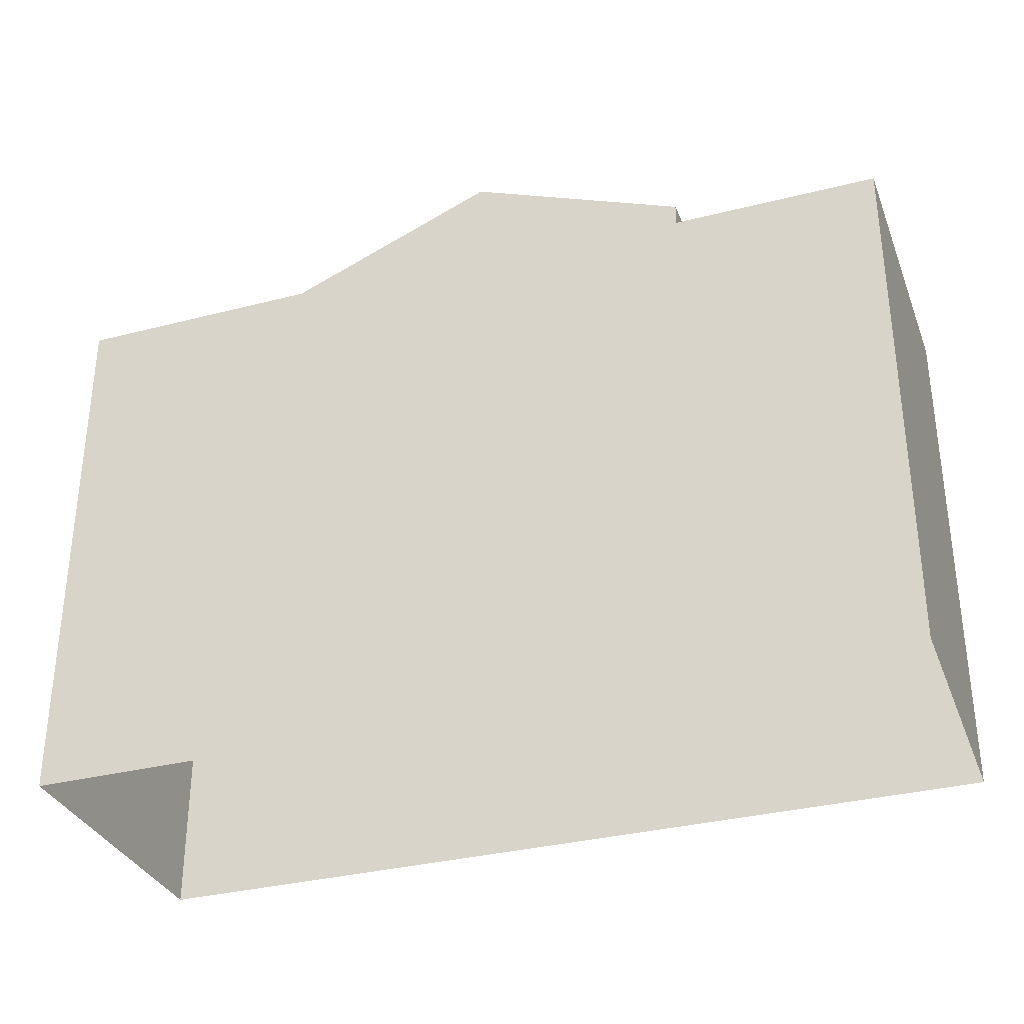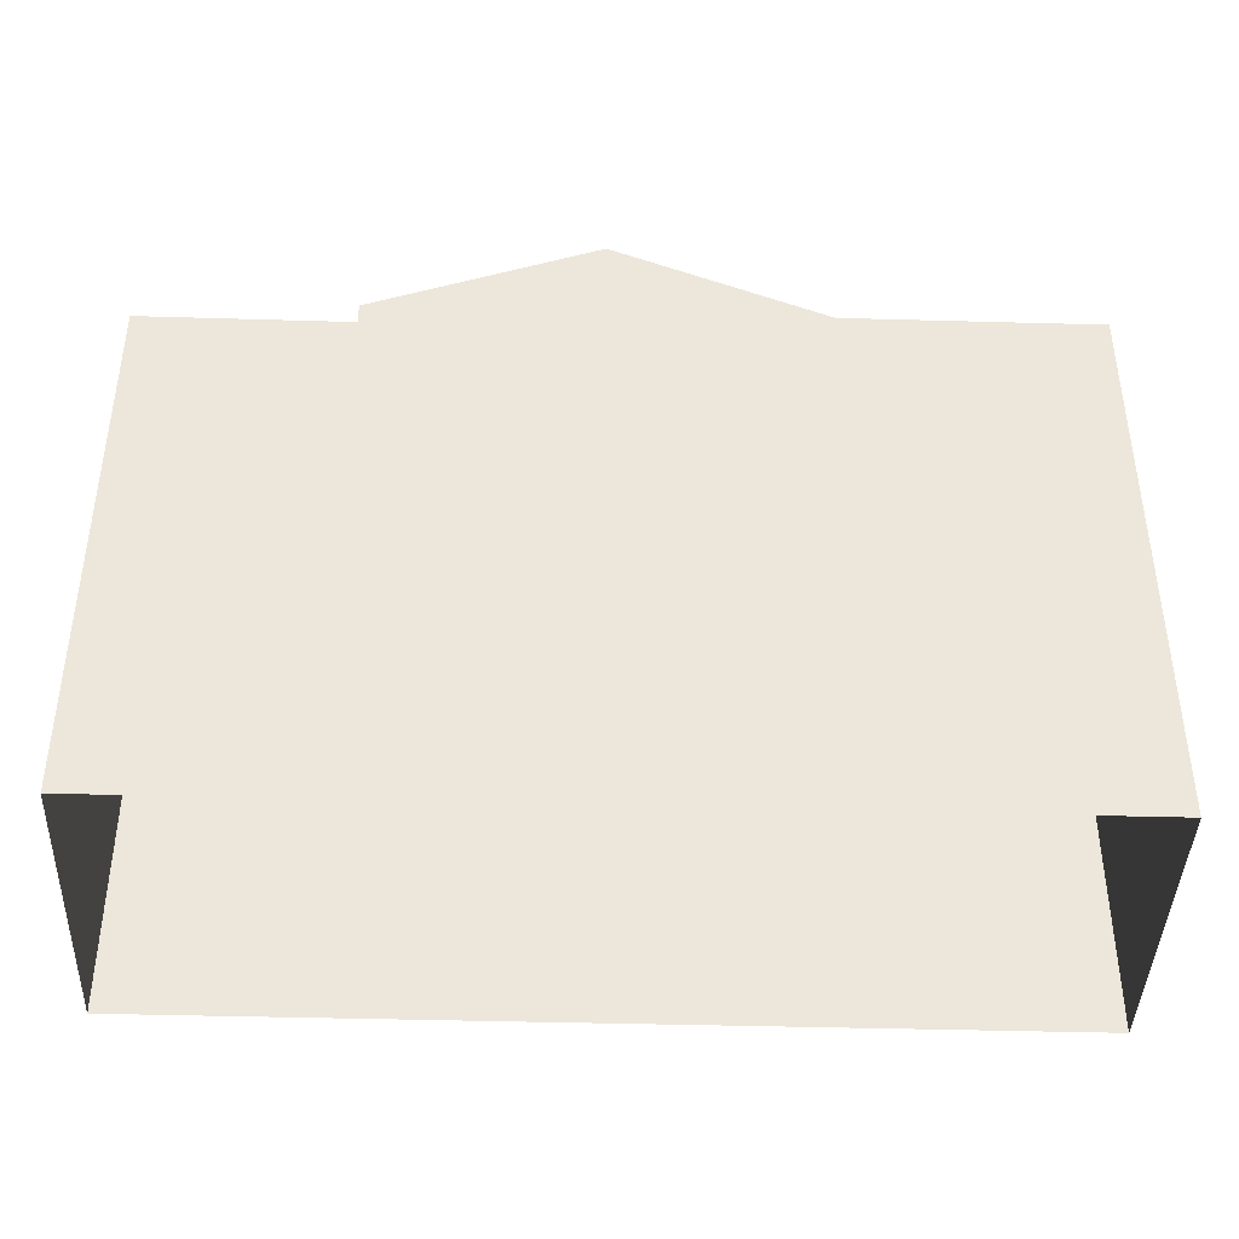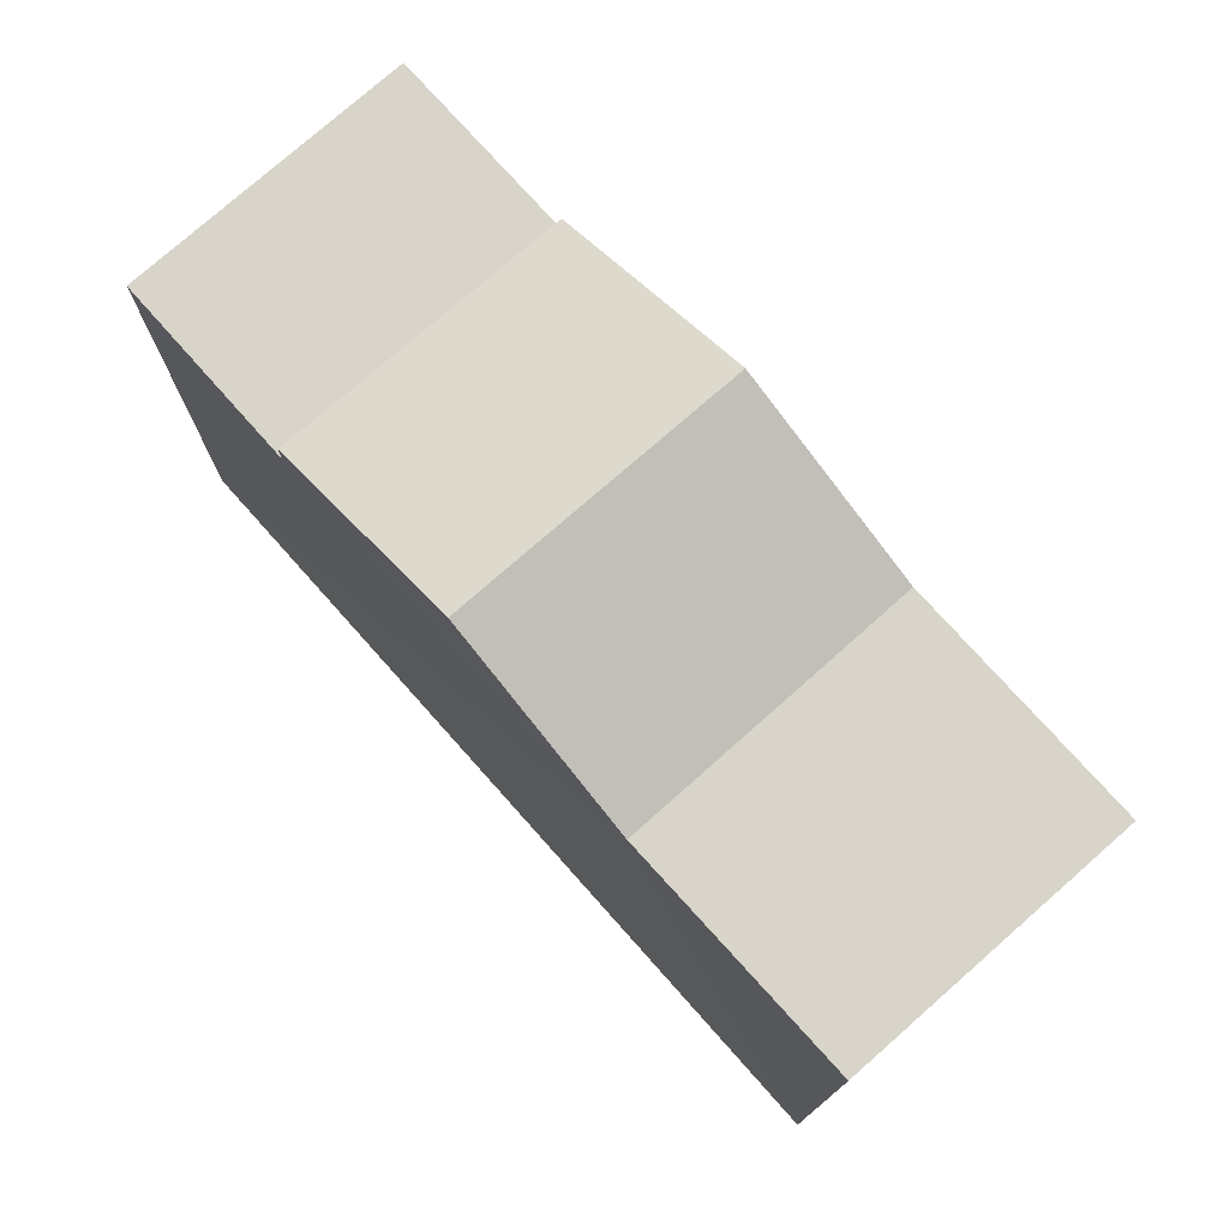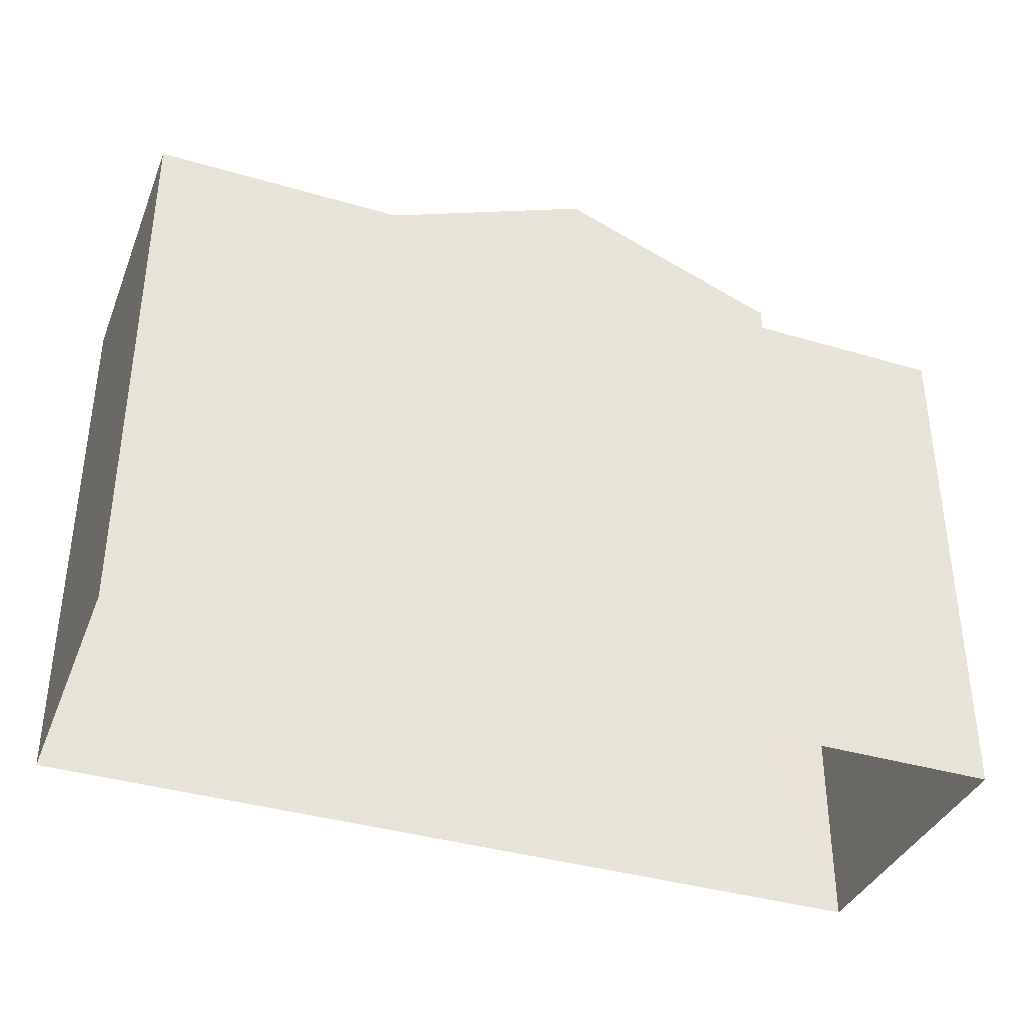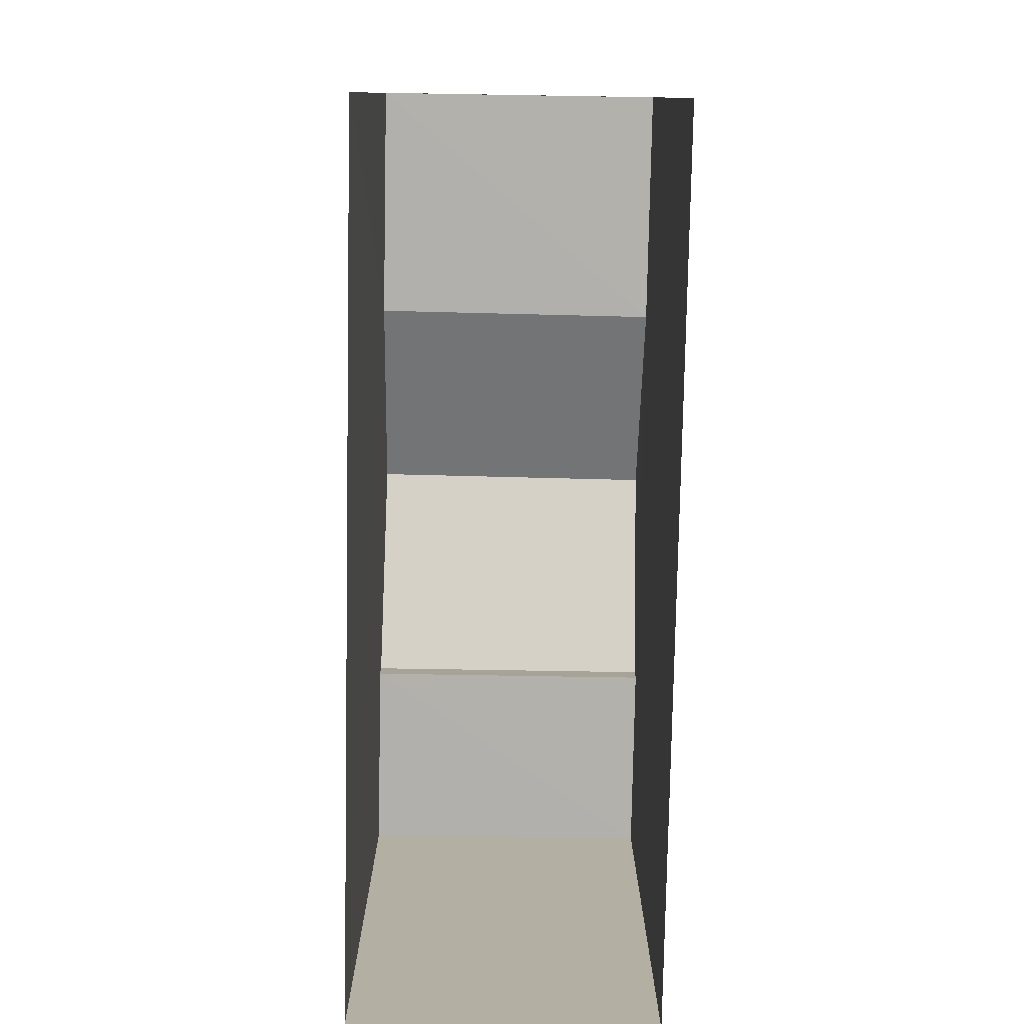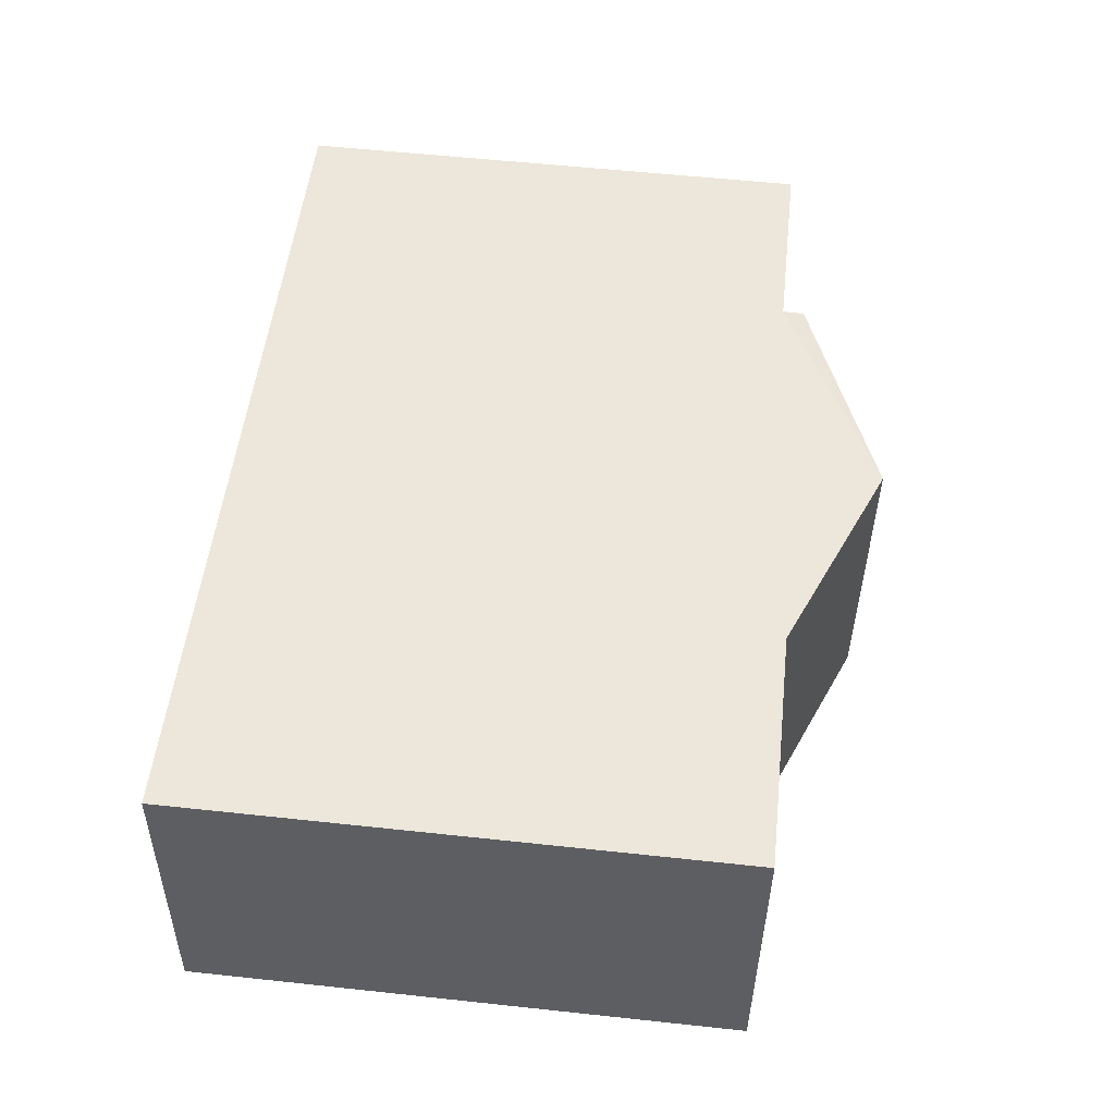
<metadata>
{"format":"obj","ext":"obj","renderer":"f3d","projection":"perspective","resolution":1024,"background":"white","views":[{"elev":-33.2,"azim":14.2,"up":"+Z"},{"elev":-41.3,"azim":172.7,"up":"+Z"},{"elev":75.3,"azim":-137.0,"up":"+Z"},{"elev":-37.6,"azim":-26.1,"up":"+Z"},{"elev":-78.9,"azim":-96.5,"up":"+Z"},{"elev":56.8,"azim":-83.8,"up":"+Y"}]}
</metadata>
<code>
v -3.74e+05 -1.046e+05 23.36
v -3.74e+05 -1.046e+05 23.36
v -3.74e+05 -1.046e+05 23.36
v -3.74e+05 -1.046e+05 23.36
v -3.74e+05 -1.046e+05 30.24
v -3.74e+05 -1.046e+05 30.24
v -3.74e+05 -1.046e+05 30.24
v -3.74e+05 -1.046e+05 30.24
v -3.74e+05 -1.046e+05 29.97
v -3.74e+05 -1.046e+05 29.97
v -3.74e+05 -1.046e+05 29.97
v -3.74e+05 -1.046e+05 29.97
v -3.74e+05 -1.046e+05 31.32
v -3.74e+05 -1.046e+05 30.24
v -3.74e+05 -1.046e+05 31.32
v -3.74e+05 -1.046e+05 30.24
f 1 2 3
f 4 1 3
f 5 6 7
f 5 8 6
f 9 10 11
f 9 12 10
f 13 14 15
f 13 16 14
f 15 8 5
f 13 15 5
f 9 14 16
f 12 9 16
f 7 1 4
f 7 6 1
f 10 3 2
f 11 10 2
f 13 12 16
f 12 3 10
f 7 4 5
f 12 13 5
f 4 3 5
f 5 3 12
f 15 14 9
f 11 2 9
f 15 9 8
f 8 1 6
f 8 2 1
f 9 2 8

</code>
